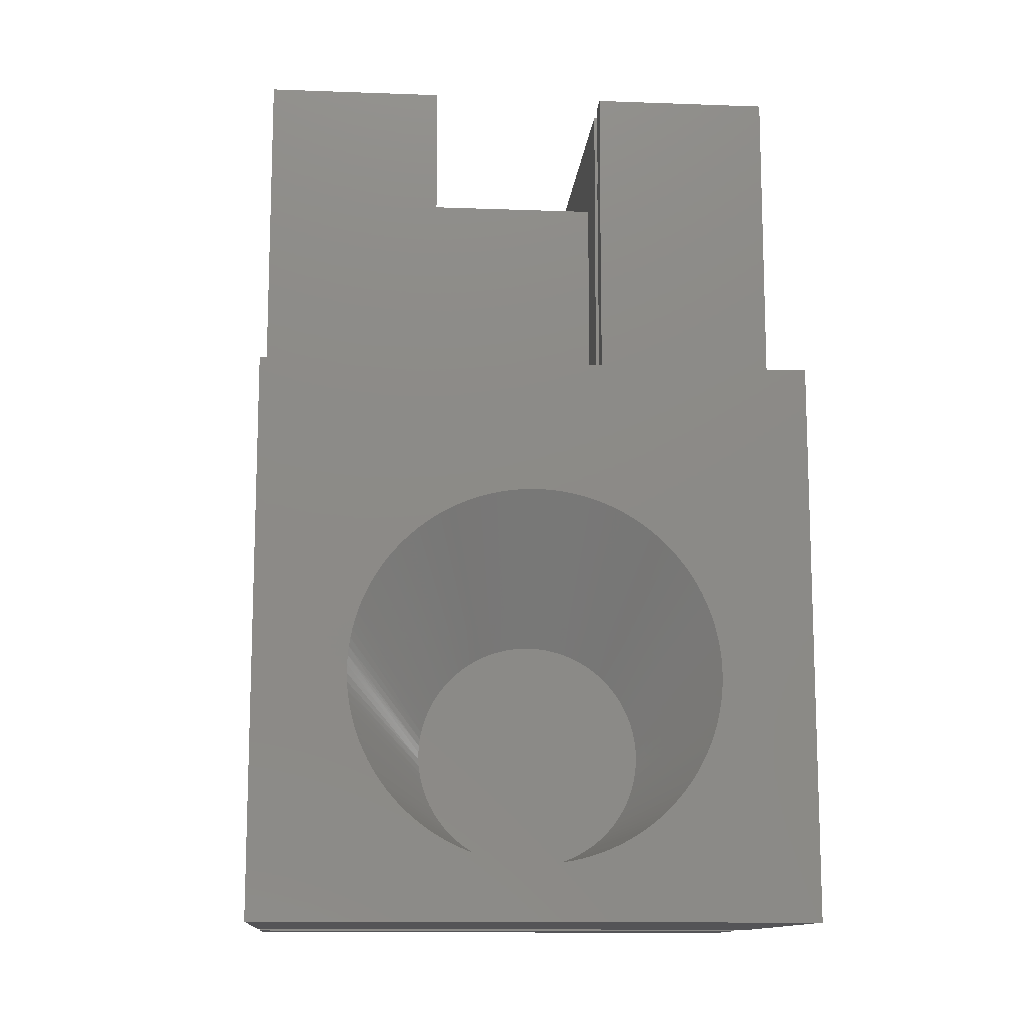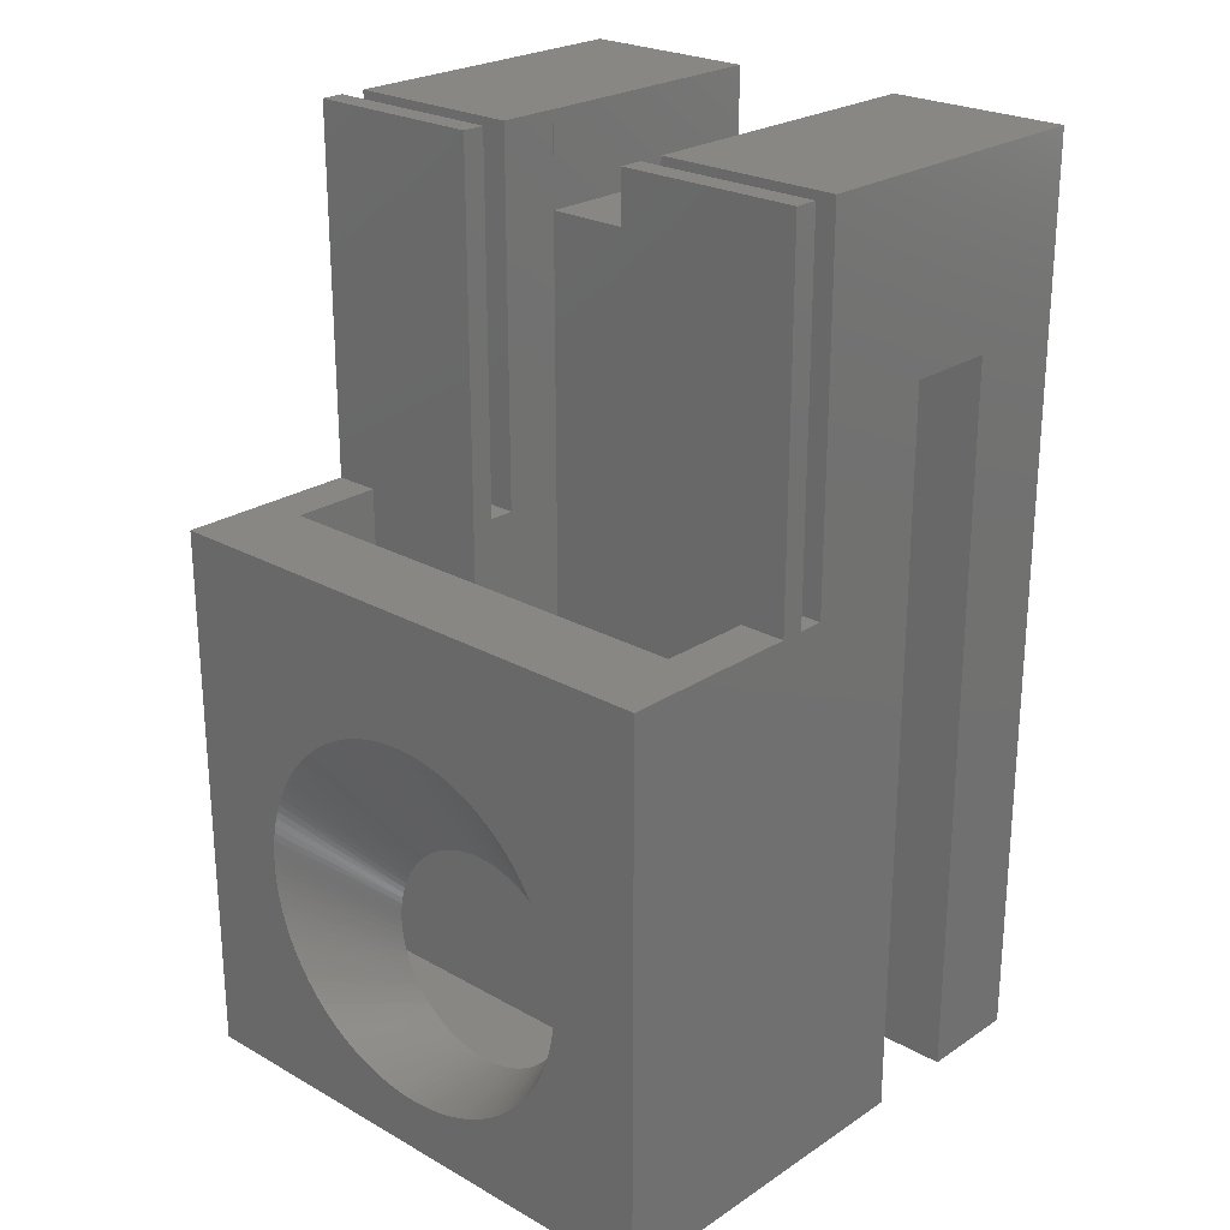
<metadata>
{"format":"stl","ext":"stl","renderer":"f3d","projection":"perspective","resolution":1024,"background":"white","views":[{"elev":-12.5,"azim":-4.9,"up":"+Z"},{"elev":24.3,"azim":42.8,"up":"+Z"}]}
</metadata>
<code>
# stl→obj: 420 verts, 840 faces
v -105 100 30
v -102.5 100 30
v -105 100 50
v -95.02 100 50
v -95.02 100 20
v -102.5 100 2.5
v -85.02 100 20
v -77.5 100 2.5
v -77.5 100 30
v -75 100 30
v -75 100 50
v -85 100 45
v -85.02 100 45
v -85 100 50
v -95.02 101.3 30
v -105 101.3 30
v -95.02 101.3 50
v -105 101.3 50
v -85 101.3 50
v -75 101.3 50
v -85 101.3 45
v -75 101.3 30
v -85.02 101.3 30
v -85.02 101.3 45
v -95.02 102.7 30
v -105 102.7 30
v -95.02 102.7 50
v -105 102.7 50
v -85.02 102.7 30
v -75 102.7 30
v -85 102.7 45
v -75 102.7 50
v -85 102.7 50
v -85.02 102.7 45
v -85.02 106 20
v -85.02 106 45
v -85 120 50
v -75 120 50
v -85 120 45
v -95 120 45
v -95 106 45
v -95.02 106 50
v -105 120 50
v -95 120 50
v -95 106 50
v -95.02 106 20
v -75 114.4 0
v -75 114.4 40
v -105 114.4 0
v -105 114.4 40
v -75 109.4 40
v -105 109.4 40
v -105 109.4 0
v -75 109.4 0
v -75 120 0
v -105 120 0
v -84.01 95 8.647
v -81.26 91.58 11.59
v -84 95 9.013
v -81.37 91.7 11.82
v -84.01 95 9.379
v -81.48 91.83 12.06
v -81.61 91.96 12.28
v -80.03 90 13.79
v -80.08 90 14.26
v -84.04 95 8.283
v -81.09 91.31 11.11
v -81.17 91.45 11.35
v -80 90 12.84
v -80.01 90 13.31
v -84.1 95 7.921
v -80.96 91.05 10.62
v -80.12 90 11.43
v -81.02 91.18 10.87
v -80.06 90 11.9
v -80.92 90.91 10.38
v -84.18 95 7.564
v -80.89 90.78 10.13
v -80.31 90 10.51
v -80.2 90 10.97
v -80.87 90.65 9.881
v -84.28 95 7.211
v -80.43 90 10.05
v -80.86 90.51 9.633
v -80.58 90 9.602
v -80.87 90.37 9.386
v -80.89 90.24 9.138
v -84.4 95 6.866
v -84.54 95 6.528
v -84.7 95 6.2
v -80.94 90 8.728
v -80.92 90.11 8.892
v -80.75 90 9.161
v -84.88 95 5.882
v -81.38 90 7.893
v -81.15 90 8.305
v -81.63 90 7.491
v -85.08 95 5.576
v -81.9 90 7.102
v -85.3 95 5.282
v -82.18 90 6.726
v -82.48 90 6.363
v -85.54 95 5.003
v -82.8 90 6.016
v -85.79 95 4.738
v -83.14 90 5.684
v -86.06 95 4.49
v -83.49 90 5.368
v -86.34 95 4.258
v -83.86 90 5.069
v -84.24 90 4.788
v -86.64 95 4.043
v -84.63 90 4.525
v -86.95 95 3.848
v -85.03 90 4.281
v -87.27 95 3.671
v -85.45 90 4.056
v -85.88 90 3.851
v -87.6 95 3.515
v -86.31 90 3.666
v -87.81 94.9 3.419
v -87.94 95 3.378
v -88.29 95 3.263
v -88.12 94.84 3.308
v -87.96 94.87 3.361
v -86.75 90 3.502
v -87.2 90 3.36
v -88.27 94.81 3.259
v -88.43 94.79 3.214
v -87.66 90 3.238
v -88.59 94.77 3.174
v -88.64 95 3.169
v -88.75 94.75 3.138
v -89 95 3.097
v -88.91 94.73 3.106
v -88.12 90 3.139
v -89.36 95 3.047
v -89.08 94.71 3.079
v -88.59 90 3.061
v -89.73 95 3.019
v -89.58 94.68 3.024
v -89.41 94.69 3.038
v -89.06 90 3.005
v -89.53 90 2.972
v -89.75 94.68 3.015
v -89.91 94.68 3.01
v -90 90 2.961
v -90.08 94.68 3.01
v -90.47 90 2.972
v -90.25 94.68 3.015
v -90.42 94.68 3.024
v -90.46 95 3.031
v -90.94 90 3.005
v -90.59 94.69 3.038
v -90.75 94.7 3.056
v -90.82 95 3.07
v -91.41 90 3.061
v -90.92 94.71 3.079
v -91.09 94.73 3.106
v -91.18 95 3.131
v -90.09 95 3.014
v -91.54 95 3.214
v -91.41 94.77 3.174
v -91.25 94.75 3.138
v -91.88 90 3.139
v -92.34 90 3.238
v -91.57 94.79 3.214
v -91.73 94.81 3.259
v -91.89 95 3.318
v -91.88 94.84 3.308
v -93.25 90 3.502
v -92.8 90 3.36
v -92.03 94.87 3.361
v -92.23 95 3.444
v -92.18 94.9 3.418
v -93.69 90 3.666
v -94.12 90 3.851
v -92.57 95 3.59
v -94.55 90 4.056
v -92.89 95 3.757
v -94.97 90 4.281
v -93.21 95 3.943
v -95.37 90 4.525
v -95.76 90 4.788
v -93.51 95 4.148
v -96.14 90 5.069
v -93.8 95 4.371
v -96.51 90 5.368
v -94.08 95 4.612
v -96.86 90 5.684
v -94.34 95 4.869
v -97.2 90 6.016
v -97.52 90 6.363
v -94.58 95 5.141
v -97.82 90 6.726
v -94.81 95 5.427
v -98.1 90 7.102
v -95.02 95 5.727
v -98.37 90 7.491
v -98.62 90 7.893
v -95.21 95 6.04
v -98.85 90 8.305
v -95.38 95 6.363
v -99.06 90 8.728
v -95.53 95 6.696
v -99.08 90.11 8.889
v -99.25 90 9.161
v -99.11 90.24 9.136
v -95.67 95 7.038
v -99.13 90.37 9.383
v -99.13 90.51 9.631
v -99.42 90 9.602
v -99.57 90 10.05
v -99.13 90.65 9.879
v -99.69 90 10.51
v -95.77 95 7.387
v -99.11 90.78 10.13
v -95.86 95 7.742
v -99.08 90.91 10.37
v -99.04 91.05 10.62
v -99.8 90 10.97
v -99.88 90 11.43
v -95.93 95 8.102
v -98.98 91.18 10.86
v -95.97 95 8.465
v -99.94 90 11.9
v -98.91 91.31 11.11
v -99.98 90 12.37
v -98.83 91.45 11.35
v -100 90 12.84
v -98.74 91.58 11.58
v -98.63 91.7 11.82
v -96 95 9.196
v -98.52 91.83 12.05
v -95.97 95 9.561
v -99.97 90 13.79
v -98.39 91.96 12.28
v -99.92 90 14.26
v -98.25 92.08 12.51
v -99.84 90 14.72
v -98.1 92.2 12.73
v -99.75 90 15.19
v -97.94 92.32 12.95
v -97.77 92.44 13.16
v -95.77 95 10.64
v -97.58 92.55 13.37
v -95.67 95 10.99
v -97.39 92.66 13.57
v -95.53 95 11.33
v -97.19 92.77 13.77
v -96.97 92.87 13.96
v -99.16 90 16.98
v -98.96 90 17.41
v -95.38 95 11.66
v -96.75 92.97 14.15
v -95.21 95 11.99
v -96.52 93.07 14.33
v -95.02 95 12.3
v -96.28 93.17 14.5
v -96.03 93.26 14.67
v -98.24 90 18.63
v -97.96 90 19.01
v -94.81 95 12.6
v -95.77 93.35 14.83
v -94.58 95 12.89
v -95.51 93.43 14.98
v -94.34 95 13.16
v -95.23 93.51 15.13
v -94.95 93.58 15.27
v -97.03 90 20.07
v -96.69 90 20.4
v -94.08 95 13.41
v -94.67 93.65 15.4
v -93.8 95 13.65
v -94.37 93.72 15.52
v -93.51 95 13.88
v -94.07 93.78 15.63
v -93.77 93.84 15.74
v -95.57 90 21.27
v -95.17 90 21.52
v -93.46 93.9 15.84
v -94.76 90 21.76
v -92.89 95 14.27
v -93.14 93.94 15.93
v -92.57 95 14.44
v -94.34 90 21.97
v -92.82 93.99 16.01
v -93.91 90 22.17
v -92.5 94.03 16.08
v -93.47 90 22.34
v -92.17 94.06 16.14
v -93.02 90 22.49
v -91.84 94.09 16.2
v -92.57 90 22.62
v -91.54 95 14.81
v -91.51 94.12 16.24
v -91.18 95 14.9
v -92.11 90 22.74
v -91.18 94.14 16.28
v -91.65 90 22.82
v -90.84 94.15 16.31
v -91.18 90 22.89
v -90.51 94.16 16.33
v -90.71 90 22.94
v -90.17 94.17 16.34
v -90.24 90 22.96
v -89.83 94.17 16.34
v -89.76 90 22.96
v -89.29 90 22.94
v -89.73 95 15.01
v -89.49 94.16 16.33
v -89.36 95 14.98
v -88.82 90 22.89
v -89.16 94.15 16.31
v -88.35 90 22.82
v -88.82 94.14 16.28
v -87.89 90 22.74
v -88.49 94.12 16.24
v -87.43 90 22.62
v -88.16 94.09 16.2
v -86.98 90 22.49
v -87.83 94.06 16.14
v -86.53 90 22.34
v -87.94 95 14.65
v -87.5 94.03 16.08
v -87.6 95 14.51
v -86.09 90 22.17
v -87.18 93.99 16.01
v -85.66 90 21.97
v -86.86 93.94 15.93
v -85.24 90 21.76
v -86.54 93.9 15.84
v -84.83 90 21.52
v -86.23 93.84 15.74
v -84.43 90 21.27
v -86.64 95 13.98
v -85.93 93.78 15.63
v -86.34 95 13.77
v -84.05 90 20.99
v -85.63 93.72 15.52
v -83.67 90 20.7
v -85.34 93.65 15.4
v -83.31 90 20.4
v -85.05 93.58 15.27
v -82.97 90 20.07
v -84.77 93.51 15.13
v -82.64 90 19.73
v -85.54 95 13.02
v -84.5 93.43 14.98
v -85.3 95 12.74
v -84.23 93.35 14.83
v -85.08 95 12.45
v -83.97 93.26 14.67
v -83.72 93.17 14.5
v -81.76 90 18.63
v -81.5 90 18.23
v -84.88 95 12.14
v -83.48 93.07 14.33
v -84.7 95 11.83
v -83.25 92.97 14.15
v -83.03 92.87 13.96
v -81.04 90 17.41
v -80.84 90 16.98
v -82.81 92.77 13.77
v -80.66 90 16.54
v -82.61 92.66 13.57
v -80.5 90 16.1
v -82.42 92.55 13.37
v -80.37 90 15.64
v -82.23 92.44 13.16
v -80.25 90 15.19
v -82.06 92.32 12.95
v -81.9 92.2 12.73
v -84.1 95 10.11
v -81.75 92.08 12.51
v -84.04 95 9.743
v -96 95 8.83
v -95.93 95 9.925
v -95.86 95 10.28
v -93.21 95 14.08
v -92.23 95 14.58
v -91.89 95 14.71
v -90.82 95 14.96
v -90.46 95 15
v -90.09 95 15.01
v -89 95 14.93
v -88.64 95 14.86
v -88.29 95 14.76
v -87.27 95 14.36
v -86.95 95 14.18
v -86.06 95 13.54
v -85.79 95 13.29
v -84.54 95 11.5
v -84.4 95 11.16
v -84.28 95 10.81
v -84.18 95 10.46
v -89.24 94.7 3.056
v -80.02 90 12.37
v -80.16 90 14.72
v -81.26 90 17.82
v -82.04 90 19.01
v -82.33 90 19.38
v -95.95 90 20.99
v -96.33 90 20.7
v -97.36 90 19.73
v -97.67 90 19.38
v -98.5 90 18.23
v -98.74 90 17.82
v -99.34 90 16.54
v -99.5 90 16.1
v -99.63 90 15.64
v -99.99 90 13.31
v -77.5 95 2.5
v -102.5 95 2.5
v -105 90 0
v -75 90 0
v -75 90 30
v -105 90 30
v -77.5 95 30
v -102.5 95 30
f 1 2 3
f 3 2 4
f 4 2 5
f 5 2 6
f 5 6 7
f 7 6 8
f 7 8 9
f 10 11 9
f 9 11 12
f 9 12 13
f 11 14 12
f 13 7 9
f 15 16 17
f 17 16 18
f 19 20 21
f 21 20 22
f 21 22 23
f 23 24 21
f 25 26 15
f 15 26 16
f 27 28 25
f 25 28 26
f 29 30 31
f 31 30 32
f 31 32 33
f 31 34 29
f 30 29 22
f 22 29 23
f 24 23 13
f 13 23 7
f 7 23 29
f 7 29 35
f 35 29 36
f 36 29 34
f 33 32 37
f 37 32 38
f 20 19 11
f 11 19 14
f 34 31 36
f 36 31 39
f 36 39 40
f 40 41 36
f 33 37 31
f 31 37 39
f 27 42 28
f 28 42 43
f 43 42 44
f 44 42 45
f 19 21 14
f 14 21 12
f 44 45 40
f 40 45 41
f 24 13 21
f 21 13 12
f 36 41 35
f 35 41 46
f 46 41 42
f 42 41 45
f 17 18 4
f 4 18 3
f 17 4 15
f 15 4 5
f 15 5 25
f 25 5 46
f 25 46 42
f 42 27 25
f 5 7 46
f 46 7 35
f 47 48 49
f 49 48 50
f 48 51 50
f 50 51 52
f 53 52 54
f 54 52 51
f 47 49 55
f 55 49 56
f 37 38 39
f 39 38 55
f 39 55 40
f 40 55 56
f 40 56 43
f 43 44 40
f 57 58 59
f 59 58 60
f 59 60 61
f 61 60 62
f 61 62 63
f 63 62 64
f 63 64 65
f 66 67 57
f 57 67 68
f 57 68 58
f 58 68 69
f 58 69 60
f 60 69 70
f 60 70 62
f 62 70 64
f 71 72 66
f 66 72 73
f 66 73 74
f 74 73 75
f 74 75 66
f 66 75 67
f 72 71 76
f 76 71 77
f 76 77 78
f 78 77 79
f 78 79 80
f 79 77 81
f 81 77 82
f 81 82 83
f 83 82 84
f 83 84 85
f 85 84 86
f 85 86 87
f 87 86 88
f 87 88 89
f 84 82 86
f 86 82 88
f 90 91 89
f 89 91 92
f 89 92 87
f 87 92 93
f 87 93 85
f 94 95 90
f 90 95 96
f 90 96 91
f 95 94 97
f 97 94 98
f 97 98 99
f 99 98 100
f 99 100 101
f 101 100 102
f 102 100 103
f 102 103 104
f 104 103 105
f 104 105 106
f 106 105 107
f 106 107 108
f 108 107 109
f 108 109 110
f 110 109 111
f 111 109 112
f 111 112 113
f 113 112 114
f 113 114 115
f 115 114 116
f 115 116 117
f 117 116 118
f 118 116 119
f 118 119 120
f 120 119 121
f 120 121 122
f 122 121 119
f 123 124 122
f 122 124 125
f 122 125 126
f 126 125 124
f 126 124 127
f 127 124 123
f 127 123 128
f 128 123 129
f 128 129 127
f 127 129 130
f 130 129 131
f 130 131 132
f 132 131 129
f 132 129 123
f 130 132 133
f 133 132 134
f 133 134 135
f 135 134 136
f 135 136 133
f 133 136 130
f 137 138 134
f 134 138 139
f 134 139 136
f 140 141 137
f 137 141 142
f 137 142 143
f 143 142 141
f 143 141 144
f 144 141 140
f 144 140 145
f 145 140 146
f 145 146 144
f 144 146 147
f 147 146 148
f 147 148 149
f 149 148 150
f 149 150 151
f 151 150 152
f 151 152 153
f 153 152 154
f 153 154 155
f 155 154 156
f 155 156 157
f 157 156 158
f 157 158 159
f 159 158 156
f 159 156 160
f 140 161 146
f 146 161 148
f 148 161 150
f 150 161 152
f 152 156 154
f 162 163 160
f 160 163 164
f 160 164 165
f 165 164 166
f 166 164 163
f 166 163 167
f 167 163 162
f 167 162 168
f 168 162 169
f 168 169 170
f 170 169 171
f 170 171 172
f 171 169 173
f 173 169 174
f 173 174 175
f 175 174 176
f 175 176 171
f 176 174 177
f 177 174 178
f 177 178 179
f 179 178 180
f 179 180 181
f 181 180 182
f 181 182 183
f 183 182 184
f 184 182 185
f 184 185 186
f 186 185 187
f 186 187 188
f 188 187 189
f 188 189 190
f 190 189 191
f 190 191 192
f 192 191 193
f 193 191 194
f 193 194 195
f 195 194 196
f 195 196 197
f 197 196 198
f 197 198 199
f 199 198 200
f 200 198 201
f 200 201 202
f 202 201 203
f 202 203 204
f 204 203 205
f 204 205 206
f 206 205 207
f 206 207 204
f 207 205 208
f 208 205 209
f 208 209 210
f 210 209 211
f 210 211 212
f 212 211 213
f 213 211 214
f 213 214 215
f 215 214 216
f 215 216 217
f 217 216 218
f 217 218 219
f 219 218 220
f 219 220 221
f 221 220 222
f 222 220 223
f 222 223 224
f 224 223 225
f 224 225 226
f 226 225 227
f 226 227 228
f 228 227 229
f 228 229 230
f 230 229 231
f 230 231 232
f 232 231 233
f 232 233 234
f 234 233 235
f 234 235 236
f 236 235 237
f 236 237 238
f 238 237 239
f 238 239 240
f 240 239 241
f 240 241 242
f 242 241 243
f 242 243 244
f 244 243 245
f 244 245 246
f 246 245 247
f 246 247 248
f 248 247 249
f 248 249 250
f 250 249 251
f 250 251 252
f 252 251 253
f 253 251 254
f 253 254 255
f 255 254 256
f 255 256 257
f 257 256 258
f 257 258 259
f 259 258 260
f 259 260 261
f 261 260 262
f 262 260 263
f 262 263 264
f 264 263 265
f 264 265 266
f 266 265 267
f 266 267 268
f 268 267 269
f 268 269 270
f 270 269 271
f 271 269 272
f 271 272 273
f 273 272 274
f 273 274 275
f 275 274 276
f 275 276 277
f 277 276 278
f 277 278 279
f 279 278 280
f 280 278 281
f 280 281 282
f 282 281 283
f 282 283 284
f 284 283 285
f 284 285 286
f 286 285 287
f 286 287 288
f 288 287 289
f 288 289 290
f 290 289 291
f 290 291 292
f 292 291 293
f 292 293 294
f 294 293 295
f 294 295 296
f 296 295 297
f 296 297 298
f 298 297 299
f 298 299 300
f 300 299 301
f 300 301 302
f 302 301 303
f 302 303 304
f 304 303 305
f 304 305 306
f 306 305 307
f 306 307 308
f 308 307 309
f 309 307 310
f 309 310 311
f 311 310 312
f 311 312 313
f 313 312 314
f 313 314 315
f 315 314 316
f 315 316 317
f 317 316 318
f 317 318 319
f 319 318 320
f 319 320 321
f 321 320 322
f 321 322 323
f 323 322 324
f 323 324 325
f 325 324 326
f 325 326 327
f 327 326 328
f 327 328 329
f 329 328 330
f 329 330 331
f 331 330 332
f 331 332 333
f 333 332 334
f 333 334 335
f 335 334 336
f 335 336 337
f 337 336 338
f 337 338 339
f 339 338 340
f 339 340 341
f 341 340 342
f 341 342 343
f 343 342 344
f 343 344 345
f 345 344 346
f 345 346 347
f 347 346 348
f 347 348 349
f 349 348 350
f 349 350 351
f 351 350 352
f 351 352 353
f 353 352 354
f 353 354 355
f 355 354 356
f 356 354 357
f 356 357 358
f 358 357 359
f 358 359 360
f 360 359 361
f 360 361 362
f 362 361 363
f 363 361 364
f 363 364 365
f 365 364 366
f 365 366 367
f 367 366 368
f 367 368 369
f 369 368 370
f 369 370 371
f 371 370 372
f 371 372 373
f 373 372 374
f 373 374 375
f 375 374 376
f 375 376 65
f 65 376 63
f 209 216 211
f 211 216 214
f 218 223 220
f 227 225 229
f 229 225 377
f 229 377 231
f 231 377 233
f 235 378 237
f 237 378 239
f 239 378 241
f 241 378 379
f 241 379 243
f 243 379 245
f 249 254 251
f 258 263 260
f 267 272 269
f 276 380 278
f 278 380 281
f 380 283 281
f 285 381 287
f 287 381 289
f 289 381 291
f 291 381 382
f 291 382 293
f 293 382 295
f 297 383 299
f 299 383 301
f 383 384 301
f 301 384 303
f 303 384 305
f 305 384 385
f 305 385 307
f 307 385 310
f 312 386 314
f 314 386 316
f 386 387 316
f 316 387 318
f 318 387 320
f 320 387 388
f 320 388 322
f 322 388 324
f 326 389 328
f 328 389 330
f 330 389 332
f 332 389 390
f 332 390 334
f 334 390 336
f 338 391 340
f 340 391 342
f 342 391 344
f 344 391 392
f 344 392 346
f 346 392 348
f 352 357 354
f 359 393 361
f 361 393 364
f 393 394 364
f 364 394 366
f 394 395 366
f 366 395 368
f 368 395 370
f 370 395 396
f 370 396 372
f 372 396 374
f 376 61 63
f 137 143 397
f 397 143 139
f 397 139 138
f 126 120 122
f 91 93 92
f 83 79 81
f 73 72 80
f 80 72 76
f 80 76 78
f 75 398 67
f 67 398 68
f 398 69 68
f 65 399 375
f 375 399 373
f 399 371 373
f 362 400 360
f 360 400 358
f 400 356 358
f 355 401 353
f 353 401 351
f 401 402 351
f 351 402 349
f 402 347 349
f 339 335 337
f 327 323 325
f 313 309 311
f 298 294 296
f 286 282 284
f 279 403 277
f 277 403 275
f 403 404 275
f 275 404 273
f 404 271 273
f 270 405 268
f 268 405 266
f 405 406 266
f 266 406 264
f 406 262 264
f 261 407 259
f 259 407 257
f 407 408 257
f 257 408 255
f 408 253 255
f 252 409 250
f 250 409 248
f 409 410 248
f 248 410 246
f 410 411 246
f 246 411 244
f 411 242 244
f 236 412 234
f 234 412 232
f 412 230 232
f 226 222 224
f 219 221 217
f 217 221 215
f 210 212 208
f 208 212 207
f 166 167 172
f 172 167 168
f 172 168 170
f 160 165 159
f 159 165 157
f 157 153 155
f 153 149 151
f 138 137 397
f 175 171 173
f 8 6 413
f 413 6 414
f 149 415 147
f 147 415 416
f 147 416 144
f 144 416 143
f 143 416 139
f 139 416 136
f 136 416 130
f 130 416 127
f 127 416 126
f 126 416 120
f 120 416 118
f 118 416 117
f 117 416 115
f 115 416 113
f 113 416 111
f 111 416 110
f 110 416 108
f 108 416 106
f 106 416 104
f 104 416 102
f 102 416 101
f 101 416 99
f 99 416 97
f 97 416 95
f 95 416 96
f 96 416 91
f 91 416 93
f 93 416 85
f 85 416 83
f 83 416 79
f 79 416 80
f 80 416 73
f 73 416 75
f 75 416 398
f 398 416 69
f 69 416 70
f 70 416 417
f 70 417 64
f 64 417 65
f 65 417 399
f 399 417 371
f 371 417 369
f 369 417 367
f 367 417 365
f 365 417 363
f 363 417 362
f 362 417 400
f 400 417 356
f 356 417 355
f 355 417 401
f 401 417 402
f 402 417 347
f 347 417 345
f 345 417 343
f 343 417 341
f 341 417 339
f 339 417 335
f 335 417 333
f 333 417 331
f 331 417 329
f 329 417 327
f 327 417 323
f 323 417 321
f 321 417 319
f 319 417 317
f 317 417 315
f 315 417 313
f 313 417 309
f 309 417 308
f 308 417 418
f 308 418 306
f 306 418 304
f 304 418 302
f 302 418 300
f 300 418 298
f 298 418 294
f 294 418 292
f 292 418 290
f 290 418 288
f 288 418 286
f 286 418 282
f 282 418 280
f 280 418 279
f 279 418 403
f 403 418 404
f 404 418 271
f 271 418 270
f 270 418 405
f 405 418 406
f 406 418 262
f 262 418 261
f 261 418 407
f 407 418 408
f 408 418 253
f 253 418 252
f 252 418 409
f 409 418 410
f 410 418 411
f 411 418 242
f 242 418 240
f 240 418 238
f 238 418 236
f 236 418 412
f 412 418 415
f 412 415 230
f 230 415 228
f 228 415 226
f 226 415 222
f 222 415 221
f 221 415 215
f 215 415 213
f 213 415 212
f 212 415 207
f 207 415 204
f 204 415 202
f 202 415 200
f 200 415 199
f 199 415 197
f 197 415 195
f 195 415 193
f 193 415 192
f 192 415 190
f 190 415 188
f 188 415 186
f 186 415 184
f 184 415 183
f 183 415 181
f 181 415 179
f 179 415 177
f 177 415 176
f 176 415 171
f 171 415 172
f 172 415 166
f 166 415 165
f 165 415 157
f 157 415 153
f 153 415 149
f 415 1 53
f 53 1 16
f 53 16 26
f 415 418 1
f 1 3 16
f 16 3 18
f 53 26 52
f 52 26 28
f 52 28 43
f 52 43 50
f 50 43 56
f 50 56 49
f 416 415 54
f 54 415 53
f 417 416 10
f 10 416 54
f 10 54 22
f 22 54 30
f 30 54 51
f 30 51 32
f 32 51 38
f 38 51 48
f 38 48 55
f 55 48 47
f 20 11 22
f 22 11 10
f 9 419 10
f 10 419 417
f 417 419 420
f 417 420 418
f 418 420 1
f 1 420 2
f 57 59 413
f 413 59 61
f 413 61 376
f 376 374 413
f 413 374 396
f 413 396 395
f 413 395 419
f 419 395 394
f 419 394 393
f 393 359 419
f 419 359 357
f 419 357 352
f 352 350 419
f 419 350 348
f 419 348 392
f 392 391 419
f 419 391 338
f 419 338 336
f 336 390 419
f 419 390 389
f 419 389 326
f 326 324 419
f 419 324 388
f 419 388 387
f 387 386 419
f 419 386 312
f 419 312 310
f 310 385 419
f 419 385 420
f 420 385 384
f 420 384 383
f 383 297 420
f 420 297 295
f 420 295 382
f 382 381 420
f 420 381 285
f 420 285 283
f 283 380 420
f 420 380 276
f 420 276 274
f 274 272 420
f 420 272 267
f 420 267 265
f 265 263 420
f 420 263 258
f 420 258 256
f 256 254 420
f 420 254 249
f 420 249 247
f 420 247 414
f 414 247 245
f 414 245 379
f 379 378 414
f 414 378 235
f 414 235 233
f 233 377 414
f 414 377 225
f 414 225 223
f 223 218 414
f 414 218 216
f 414 216 209
f 209 205 414
f 414 205 203
f 414 203 201
f 201 198 414
f 414 198 196
f 414 196 194
f 194 191 414
f 414 191 189
f 414 189 187
f 187 185 414
f 414 185 182
f 414 182 180
f 180 178 414
f 414 178 174
f 414 174 169
f 169 162 414
f 414 162 160
f 414 160 156
f 156 152 414
f 414 152 161
f 414 161 413
f 413 161 140
f 413 140 137
f 137 134 413
f 413 134 132
f 413 132 123
f 123 122 413
f 413 122 119
f 413 119 116
f 116 114 413
f 413 114 112
f 413 112 109
f 109 107 413
f 413 107 105
f 413 105 103
f 103 100 413
f 413 100 98
f 413 98 94
f 94 90 413
f 413 90 89
f 413 89 88
f 88 82 413
f 413 82 77
f 413 77 71
f 71 66 413
f 413 66 57
f 6 2 414
f 414 2 420
f 413 419 8
f 8 419 9

</code>
